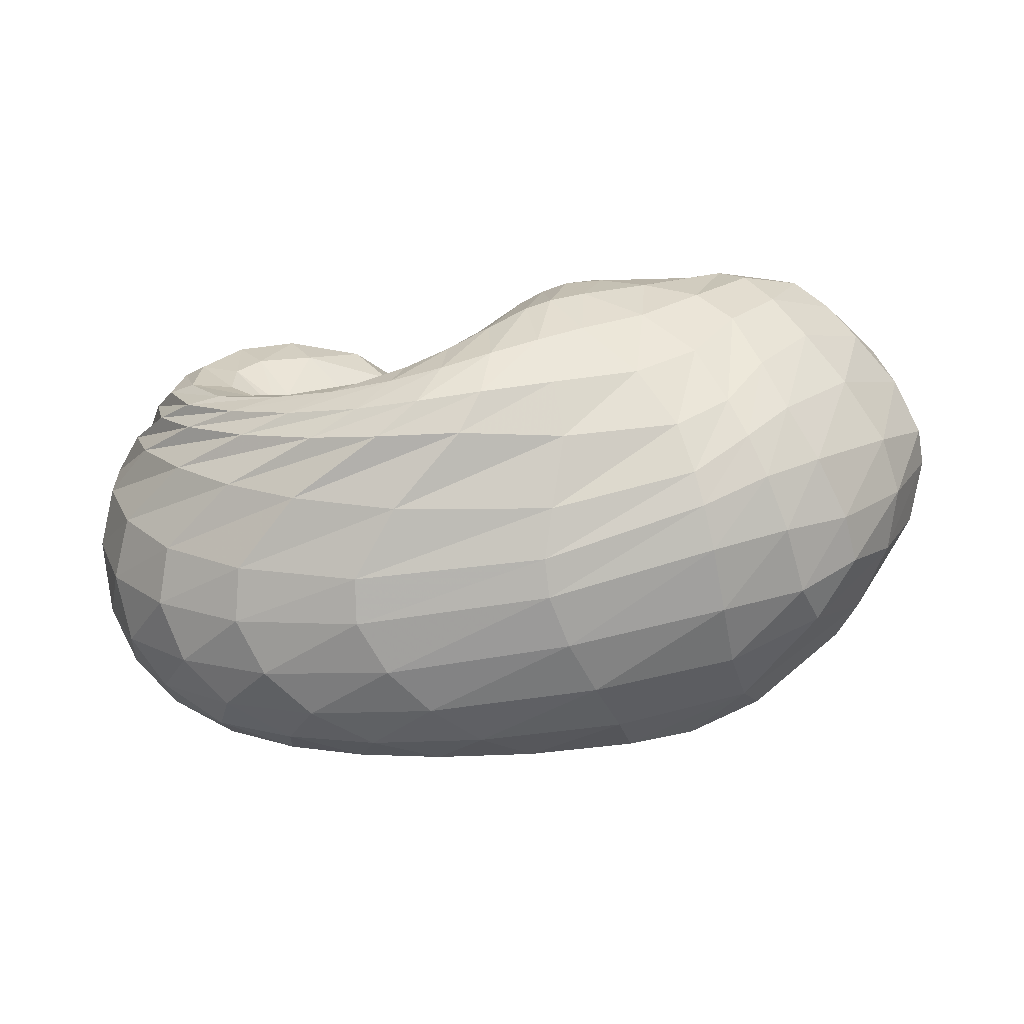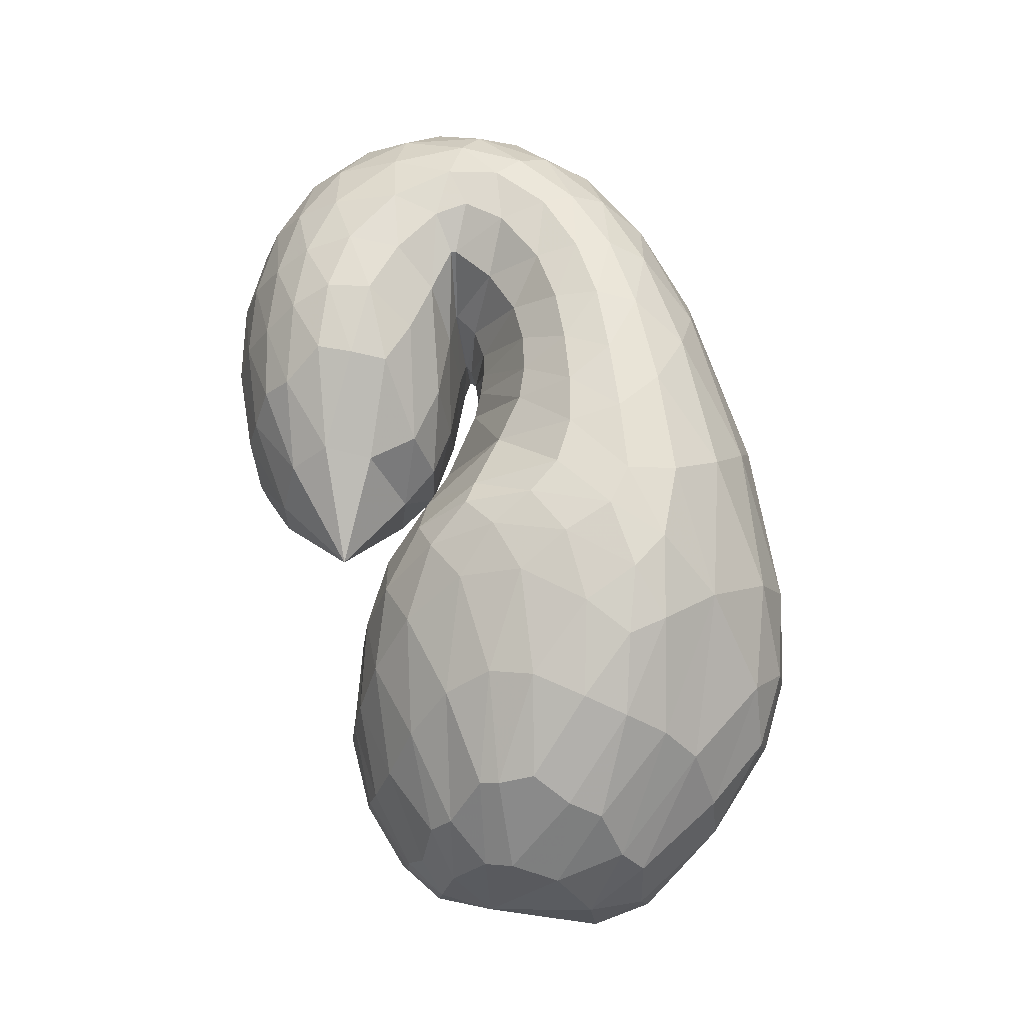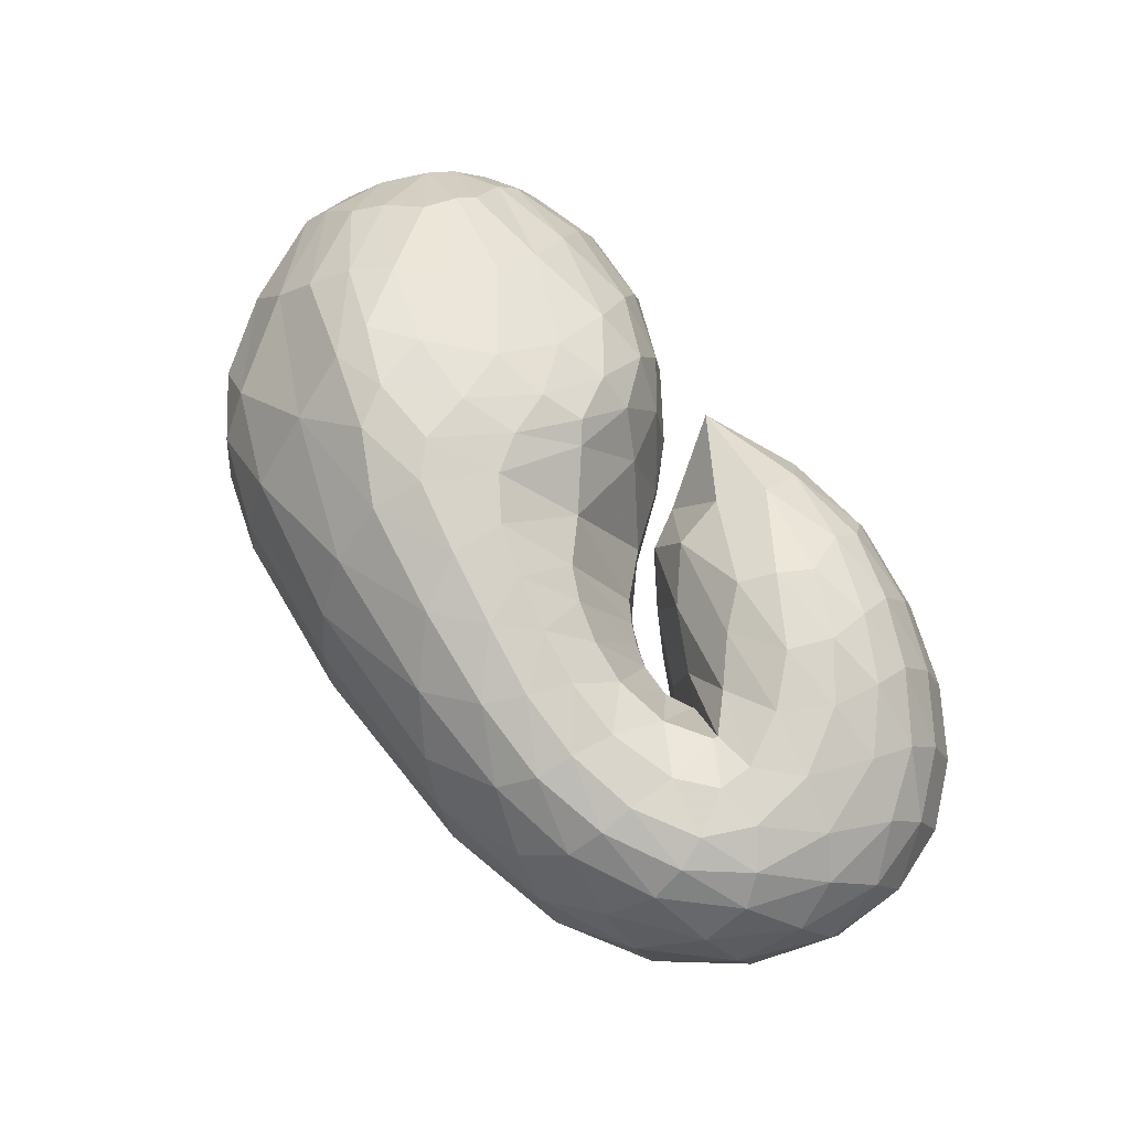
<metadata>
{"format":"obj","ext":"obj","renderer":"f3d","projection":"perspective","resolution":1024,"background":"white","views":[{"elev":-78.5,"azim":-174.8,"up":"+Y"},{"elev":65.1,"azim":-107.0,"up":"+Z"},{"elev":77.8,"azim":53.5,"up":"+Z"}]}
</metadata>
<code>
v 61.12 159.3 119.6
v 86.21 184.6 116
v 135.2 189.5 121.2
v 180.7 164.9 128.2
v 209.5 131.2 115.8
v 238.8 110.3 134.2
v 252.3 107.6 139.6
v 260 108.8 142.2
v 253.1 113.3 145.7
v 213.5 134.9 157
v 187.5 175.8 158.4
v 82.94 182.6 128.9
v 136.6 184.4 147.7
v 178.8 161.3 168
v 84.41 173.1 155.9
v 147.2 162.1 189.9
v 175.3 132.9 208.2
v 197.8 114.6 200.9
v 220.5 98.39 204
v 247.4 93.87 199.4
v 278 106.6 196.2
v 267.6 118.8 193.2
v 243.5 142.8 194.4
v 87.48 154.5 182.2
v 144.1 123.2 213.9
v 82.54 137.6 189
v 112.2 95.9 213.3
v 154.9 88.93 222
v 188.9 74.57 221.2
v 236.1 67.14 216
v 281 72.42 209.4
v 307.5 100.2 203.3
v 292.6 142.2 201
v 254.6 164.5 196.2
v 65.87 119.3 178.9
v 120.7 62.86 202.5
v 213.9 42.34 204.6
v 280.5 49.76 199.7
v 325.3 83.76 193.1
v 330.6 136.7 185.9
v 295.4 170.1 185.8
v 251.7 186.5 177.2
v 50.89 108.5 155.2
v 79.97 55.78 156.1
v 128.3 31.73 163.3
v 242.4 27.35 173.7
v 314.2 50.6 169.2
v 348.3 103.2 161.6
v 341.6 152.6 150.8
v 305.2 184.1 147.2
v 248.7 196.5 149.1
v 46.24 106.3 122.1
v 91.31 49.5 118.4
v 132.5 30.15 126.8
v 249.7 26.3 140.4
v 315.9 55.24 130.2
v 343.1 106 117.4
v 338.1 149.6 113
v 301.6 181.4 115
v 236.6 195.2 123.1
v 66.64 110 85.7
v 106.6 63.9 85.88
v 138.5 42.5 100.9
v 211 32.59 95.68
v 261 42.15 94.36
v 307.2 77.08 92.14
v 324.8 119.2 89.39
v 300.2 160.3 86.13
v 249.8 176.2 90.6
v 85.83 124 65.86
v 125.1 89.06 63.28
v 166.9 64.01 68.43
v 198.6 52.38 72.7
v 233.1 52.46 79.06
v 274.3 67.47 83.07
v 308.5 102.9 80.68
v 294 136 73.02
v 251.6 146.3 79.91
v 94.6 142.5 67.08
v 157.7 106.4 56.68
v 95.44 158.8 78.34
v 150.4 141.8 64.13
v 179.2 109.7 59.16
v 202.7 92.6 69.59
v 229.9 80 81.84
v 258.6 84.64 91.49
v 280.1 102.3 91.51
v 275.4 111.7 88.58
v 232.1 130.4 102.5
v 91.83 176.6 98.15
v 138.3 181.8 96.12
v 176.2 161.4 94.52
v 70.74 175.5 117.1
v 69.51 174.5 126
v 69.72 169.8 142.2
v 67.16 159 158.2
v 63.15 150.7 160.9
v 55.15 137.3 156.3
v 46.26 127.9 139.3
v 45.73 125.6 118
v 57.61 129.9 94.34
v 70.85 141.7 80.98
v 76.95 153.4 82.38
v 78.3 164.6 92.28
v 73.99 173.1 106.9
v 109.4 190.6 119.3
v 82.71 183.3 123.1
v 86.1 182.3 110.3
v 110.8 188.6 110.2
v 160.2 178.8 125.3
v 108.2 189.9 128
v 135.4 187.8 133.6
v 136 188.5 109.2
v 156.8 180.5 108.3
v 193.1 152.8 122.9
v 161.6 177.2 138.5
v 182.9 162.7 140.4
v 180.7 163.2 113.2
v 226.9 116.1 126.3
v 196.3 148.9 145.1
v 210.7 130.1 156.7
v 207.5 114.2 85.58
v 221.5 103.9 93.82
v 195.3 143.5 100.9
v 246.1 108.4 137.7
v 224.4 115.7 169.4
v 231.4 111.4 173
v 234.8 98.51 101.5
v 245.8 97.09 106.8
v 257.6 107.8 141.1
v 237.7 108.4 174.3
v 245.4 106.1 174.1
v 255.6 98.58 110.7
v 264.2 102.3 113
v 260.1 109.2 142.5
v 256.2 106.2 173.1
v 264.7 110.5 173.3
v 267.7 105.4 113.5
v 267.7 105.7 113.5
v 230 123.9 151.2
v 264.8 110.9 173.3
v 255.2 116.1 173.9
v 262.3 109.6 113.7
v 239.7 120.7 117.8
v 205.8 148.1 152.9
v 235.9 126 174.5
v 219.9 139.7 174.7
v 213.6 136 133
v 216 157 176.7
v 223 171.4 180.2
v 223.4 184.2 170.2
v 217.9 190.8 151.9
v 216.5 191.1 136.8
v 221.3 181.6 115.1
v 219.9 163.5 107.5
v 211.3 149.4 120.6
v 107.5 187.4 137.3
v 79.95 178.1 138.3
v 161.6 174.3 158.7
v 108.4 181.2 153.7
v 141.2 176.3 169.1
v 163.6 165.5 181.1
v 177.4 149.3 192.9
v 190.4 143 180.6
v 113.4 171.2 173.5
v 82.87 166.4 165
v 166.5 147.9 200.9
v 118 157 190.5
v 150.6 142.3 205.8
v 181.7 127.9 206.4
v 162.8 127 213.2
v 168.7 112.2 217.2
v 210 103.4 204.1
v 176.2 100.6 218.5
v 189.4 91.76 218.5
v 233.3 94.93 202.1
v 205.6 86.8 217.1
v 223 83.09 214.7
v 264.8 97.81 195.9
v 240.8 80.65 212.1
v 260.1 81.34 209.2
v 278.5 108.2 196.2
v 281 88.27 205.9
v 292.1 98.42 203.7
v 254.2 130.6 193.8
v 292.1 109.7 202.1
v 283.3 126.7 201.2
v 270.1 141 201.2
v 248.6 153.9 197
v 117.5 142.2 201
v 84.88 148.8 184.8
v 110.8 129.1 205.2
v 126.6 106.2 215.8
v 150.7 105.6 219.3
v 98.81 115.4 204.8
v 72 128.5 183.2
v 132.2 87.78 219.1
v 89.99 103.7 200.7
v 114.3 82.98 212
v 165.2 79.47 222.3
v 139.7 75.16 218.9
v 212.5 70.5 219
v 162.3 63.43 217.5
v 197.6 57.73 216.3
v 258.3 67.43 213
v 229.8 54.78 213.5
v 257.1 55.25 210.3
v 300.4 84.27 205.8
v 281.7 61.28 207.1
v 304.5 74 203.3
v 304.7 121.9 201.5
v 318.7 92.15 199.7
v 322 117.3 196.6
v 275.7 154.9 200.2
v 312.3 142.7 195.1
v 295 158.2 195.5
v 274.9 168.6 193.8
v 249.3 178.3 186.3
v 83.04 92.04 192.1
v 55.31 114.8 164.2
v 166 46.24 204.6
v 75.95 83.08 179.5
v 94.3 54.29 175.1
v 125.9 41.58 183.7
v 251.4 43.84 202.8
v 173.3 32.97 187.6
v 229.7 32.32 189.7
v 306.2 63.18 196.6
v 270.8 37.75 188.5
v 300.8 48.81 185.5
v 334.2 109.8 189
v 325.4 68.97 182.5
v 340.2 95.16 179.2
v 316.2 156.4 185.7
v 343.7 122.7 175.3
v 336.4 146.6 172.6
v 274 179.8 182.6
v 320.6 165.4 170.8
v 299.8 179 168.9
v 277.4 187.9 166.1
v 248 192.9 162.9
v 64.73 78.59 158.1
v 44.99 109.9 134.6
v 100.3 42.09 161.8
v 60.04 78.04 138
v 83.01 51.1 139.6
v 181 25.69 169.5
v 104.9 36.57 139
v 130.5 28.49 141.7
v 284.7 35.64 172.4
v 186.2 22.98 151.7
v 250.7 25.67 155.6
v 336.5 74.56 166
v 292.3 36.14 153.5
v 320.6 53.85 149
v 349.4 130.5 155.8
v 340.2 79.16 143.9
v 349.9 107.9 137.3
v 326.1 170.8 148.1
v 349.9 133.1 131.5
v 342 153.9 128.6
v 278.5 192.8 147.7
v 326.8 171.7 128.6
v 304.6 185 130
v 274.6 193.9 132.7
v 236.8 196.8 135.6
v 64.25 77.87 118.8
v 53.12 111.3 104
v 110.3 37.45 120.4
v 76.31 79.56 97.37
v 100.1 53.93 100.5
v 186.5 23.72 138.7
v 115.2 42.49 106.9
v 134.5 34.29 116
v 289.4 37.36 135.6
v 182.6 27.57 122.7
v 234.6 28.65 118.4
v 333.5 79.21 123.7
v 268.4 36.4 113.2
v 291.5 49.35 108.9
v 344.3 128.9 113.7
v 311.3 68.97 104.8
v 326.7 93.26 101.4
v 324.2 167.2 113.7
v 333.3 115.5 99.8
v 331.7 136.6 99.51
v 269.4 191.4 117.6
v 321.3 155.3 99.53
v 299.8 172.7 100.2
v 268.8 185.4 104.2
v 234.8 190 113.6
v 88.1 85.48 80.51
v 75.06 118 75.03
v 120.4 50.17 95.5
v 97.68 95.76 67.99
v 114.1 78.64 71.5
v 176.7 35.3 100.3
v 129.2 63.44 79.49
v 150 52.64 83.34
v 238.3 34.65 94.74
v 178.4 43.98 83.14
v 202.8 39 83.52
v 286 57.21 93.56
v 224.1 39.02 84.74
v 244.9 43.57 86.25
v 320.3 97.62 90.8
v 268.8 53.81 87.01
v 290.3 68.13 86.61
v 318.8 139.8 87.48
v 308.1 86.37 85.5
v 317.4 107.6 83.24
v 273 173.7 87.84
v 314.6 128.7 79.89
v 299 148.8 77.01
v 276.5 159.9 77.37
v 248.7 166.7 85.85
v 105.8 108.1 60.56
v 89.61 135.6 65.68
v 145.5 74.56 66.95
v 114 117.6 58.98
v 142.9 96.48 58.83
v 182.5 56.91 70.19
v 164.9 85.68 58.89
v 176.7 80.78 59.66
v 215.6 50.69 75.99
v 185.3 78.02 61.45
v 198.9 72.26 66.31
v 253.9 58.02 81.71
v 213.3 67.16 71.7
v 228.4 65.63 76.63
v 296.4 83.15 83.09
v 245.5 67.98 80.94
v 263.2 73.95 83.95
v 306.8 121.7 76.64
v 283.7 85.95 84.81
v 294.2 101.3 82.47
v 275.3 142.3 73.06
v 293.4 114.3 78.59
v 285.3 122 76.42
v 267.9 129 77.6
v 240.6 136.7 88.91
v 124.8 128.8 60.76
v 93.89 155.3 75.83
v 127.9 135.1 62.89
v 159.6 124.6 58.02
v 170.3 104.8 56.45
v 126.6 148.8 69.72
v 90.58 169.4 90.78
v 164.5 127.6 59.16
v 121.2 164.7 80.77
v 147.2 159.4 74.78
v 187.3 106.4 62.33
v 163 154.9 73.87
v 174.7 148.1 75.33
v 215.9 84.01 75.74
v 191.7 130.4 78.74
v 244.3 80.19 87.12
v 273 93.36 93.56
v 279.9 107.5 89.39
v 254 121.6 92.46
v 113.7 180.8 97.33
v 155.9 177 95.56
g foo
f 93 1 94
f 94 12 107
f 107 2 93
f 93 94 107
f 106 2 107
f 107 12 111
f 111 3 106
f 106 107 111
f 12 157 111
f 13 112 157
f 3 111 112
f 112 111 157
f 110 3 112
f 112 13 116
f 116 4 110
f 110 112 116
f 13 159 116
f 14 117 159
f 4 116 117
f 117 116 159
f 115 4 117
f 117 14 120
f 120 5 115
f 115 117 120
f 5 120 121
f 14 164 120
f 18 121 164
f 121 120 164
f 14 163 164
f 17 170 163
f 18 164 170
f 164 163 170
f 119 5 121
f 121 18 126
f 126 6 119
f 119 121 126
f 18 173 126
f 19 127 173
f 6 126 127
f 127 126 173
f 125 6 127
f 127 19 131
f 131 7 125
f 125 127 131
f 19 176 131
f 20 132 176
f 7 131 132
f 132 131 176
f 130 7 132
f 132 20 136
f 136 8 130
f 130 132 136
f 20 179 136
f 21 137 179
f 8 136 137
f 137 136 179
f 135 8 137
f 137 21 141
f 141 9 135
f 135 137 141
f 21 182 141
f 22 142 182
f 9 141 142
f 142 141 182
f 140 9 142
f 142 22 146
f 146 10 140
f 140 142 146
f 22 185 146
f 23 147 185
f 10 146 147
f 147 146 185
f 145 10 147
f 147 23 149
f 149 11 145
f 145 147 149
f 94 1 95
f 95 15 158
f 158 12 94
f 94 95 158
f 157 12 158
f 158 15 160
f 160 13 157
f 157 158 160
f 15 165 160
f 16 161 165
f 13 160 161
f 161 160 165
f 159 13 161
f 161 16 162
f 162 14 159
f 159 161 162
f 16 167 162
f 17 163 167
f 14 162 163
f 163 162 167
f 95 1 96
f 96 24 166
f 166 15 95
f 95 96 166
f 165 15 166
f 166 24 168
f 168 16 165
f 165 166 168
f 24 190 168
f 25 169 190
f 16 168 169
f 169 168 190
f 167 16 169
f 169 25 171
f 171 17 167
f 167 169 171
f 17 171 172
f 25 194 171
f 28 172 194
f 172 171 194
f 25 193 194
f 27 197 193
f 28 194 197
f 194 193 197
f 170 17 172
f 172 28 174
f 174 18 170
f 170 172 174
f 28 200 174
f 29 175 200
f 18 174 175
f 175 174 200
f 173 18 175
f 175 29 177
f 177 19 173
f 173 175 177
f 29 202 177
f 30 178 202
f 19 177 178
f 178 177 202
f 176 19 178
f 178 30 180
f 180 20 176
f 176 178 180
f 30 205 180
f 31 181 205
f 20 180 181
f 181 180 205
f 179 20 181
f 181 31 183
f 183 21 179
f 179 181 183
f 31 208 183
f 32 184 208
f 21 183 184
f 184 183 208
f 182 21 184
f 184 32 186
f 186 22 182
f 182 184 186
f 32 211 186
f 33 187 211
f 22 186 187
f 187 186 211
f 185 22 187
f 187 33 188
f 188 23 185
f 185 187 188
f 33 214 188
f 34 189 214
f 23 188 189
f 189 188 214
f 23 189 149
f 34 150 189
f 11 149 150
f 150 149 189
f 96 1 97
f 97 26 191
f 191 24 96
f 96 97 191
f 190 24 191
f 191 26 192
f 192 25 190
f 190 191 192
f 26 195 192
f 27 193 195
f 25 192 193
f 193 192 195
f 97 1 98
f 98 35 196
f 196 26 97
f 97 98 196
f 195 26 196
f 196 35 198
f 198 27 195
f 195 196 198
f 35 219 198
f 36 199 219
f 27 198 199
f 199 198 219
f 197 27 199
f 199 36 201
f 201 28 197
f 197 199 201
f 200 28 201
f 201 36 203
f 203 29 200
f 200 201 203
f 36 221 203
f 37 204 221
f 29 203 204
f 204 203 221
f 202 29 204
f 204 37 206
f 206 30 202
f 202 204 206
f 37 225 206
f 38 207 225
f 30 206 207
f 207 206 225
f 205 30 207
f 207 38 209
f 209 31 205
f 205 207 209
f 38 228 209
f 39 210 228
f 31 209 210
f 210 209 228
f 208 31 210
f 210 39 212
f 212 32 208
f 208 210 212
f 39 231 212
f 40 213 231
f 32 212 213
f 213 212 231
f 211 32 213
f 213 40 215
f 215 33 211
f 211 213 215
f 40 234 215
f 41 216 234
f 33 215 216
f 216 215 234
f 214 33 216
f 216 41 217
f 217 34 214
f 214 216 217
f 41 237 217
f 42 218 237
f 34 217 218
f 218 217 237
f 34 218 150
f 42 151 218
f 11 150 151
f 151 150 218
f 98 1 99
f 99 43 220
f 220 35 98
f 98 99 220
f 219 35 220
f 220 43 222
f 222 36 219
f 219 220 222
f 43 242 222
f 44 223 242
f 36 222 223
f 223 222 242
f 44 244 223
f 45 224 244
f 36 223 224
f 224 223 244
f 221 36 224
f 224 45 226
f 226 37 221
f 221 224 226
f 45 247 226
f 46 227 247
f 37 226 227
f 227 226 247
f 225 37 227
f 227 46 229
f 229 38 225
f 225 227 229
f 46 250 229
f 47 230 250
f 38 229 230
f 230 229 250
f 228 38 230
f 230 47 232
f 232 39 228
f 228 230 232
f 47 253 232
f 48 233 253
f 39 232 233
f 233 232 253
f 231 39 233
f 233 48 235
f 235 40 231
f 231 233 235
f 48 256 235
f 49 236 256
f 40 235 236
f 236 235 256
f 234 40 236
f 236 49 238
f 238 41 234
f 234 236 238
f 49 259 238
f 50 239 259
f 41 238 239
f 239 238 259
f 237 41 239
f 239 50 240
f 240 42 237
f 237 239 240
f 50 262 240
f 51 241 262
f 42 240 241
f 241 240 262
f 42 241 151
f 51 152 241
f 11 151 152
f 152 151 241
f 99 1 100
f 100 52 243
f 243 43 99
f 99 100 243
f 242 43 243
f 243 52 245
f 245 44 242
f 242 243 245
f 52 267 245
f 53 246 267
f 44 245 246
f 246 245 267
f 244 44 246
f 246 53 248
f 248 45 244
f 244 246 248
f 53 269 248
f 54 249 269
f 45 248 249
f 249 248 269
f 247 45 249
f 249 54 251
f 251 46 247
f 247 249 251
f 54 272 251
f 55 252 272
f 46 251 252
f 252 251 272
f 250 46 252
f 252 55 254
f 254 47 250
f 250 252 254
f 55 275 254
f 56 255 275
f 47 254 255
f 255 254 275
f 253 47 255
f 255 56 257
f 257 48 253
f 253 255 257
f 56 278 257
f 57 258 278
f 48 257 258
f 258 257 278
f 256 48 258
f 258 57 260
f 260 49 256
f 256 258 260
f 57 281 260
f 58 261 281
f 49 260 261
f 261 260 281
f 259 49 261
f 261 58 263
f 263 50 259
f 259 261 263
f 58 284 263
f 59 264 284
f 50 263 264
f 264 263 284
f 262 50 264
f 264 59 265
f 265 51 262
f 262 264 265
f 59 287 265
f 60 266 287
f 51 265 266
f 266 265 287
f 51 266 152
f 60 153 266
f 11 152 153
f 153 152 266
f 100 1 101
f 101 61 268
f 268 52 100
f 100 101 268
f 267 52 268
f 268 61 270
f 270 53 267
f 267 268 270
f 61 292 270
f 62 271 292
f 53 270 271
f 271 270 292
f 269 53 271
f 271 62 273
f 273 54 269
f 269 271 273
f 62 294 273
f 63 274 294
f 54 273 274
f 274 273 294
f 272 54 274
f 274 63 276
f 276 55 272
f 272 274 276
f 63 297 276
f 64 277 297
f 55 276 277
f 277 276 297
f 275 55 277
f 277 64 279
f 279 56 275
f 275 277 279
f 64 300 279
f 65 280 300
f 56 279 280
f 280 279 300
f 278 56 280
f 280 65 282
f 282 57 278
f 278 280 282
f 65 303 282
f 66 283 303
f 57 282 283
f 283 282 303
f 281 57 283
f 283 66 285
f 285 58 281
f 281 283 285
f 66 306 285
f 67 286 306
f 58 285 286
f 286 285 306
f 284 58 286
f 286 67 288
f 288 59 284
f 284 286 288
f 67 309 288
f 68 289 309
f 59 288 289
f 289 288 309
f 287 59 289
f 289 68 290
f 290 60 287
f 287 289 290
f 68 312 290
f 69 291 312
f 60 290 291
f 291 290 312
f 60 291 153
f 69 154 291
f 11 153 154
f 154 153 291
f 101 1 102
f 102 70 293
f 293 61 101
f 101 102 293
f 292 61 293
f 293 70 295
f 295 62 292
f 292 293 295
f 70 317 295
f 71 296 317
f 62 295 296
f 296 295 317
f 294 62 296
f 296 71 298
f 298 63 294
f 294 296 298
f 71 319 298
f 72 299 319
f 63 298 299
f 299 298 319
f 297 63 299
f 299 72 301
f 301 64 297
f 297 299 301
f 72 322 301
f 73 302 322
f 64 301 302
f 302 301 322
f 300 64 302
f 302 73 304
f 304 65 300
f 300 302 304
f 73 325 304
f 74 305 325
f 65 304 305
f 305 304 325
f 303 65 305
f 305 74 307
f 307 66 303
f 303 305 307
f 74 328 307
f 75 308 328
f 66 307 308
f 308 307 328
f 306 66 308
f 308 75 310
f 310 67 306
f 306 308 310
f 75 331 310
f 76 311 331
f 67 310 311
f 311 310 331
f 309 67 311
f 311 76 313
f 313 68 309
f 309 311 313
f 76 334 313
f 77 314 334
f 68 313 314
f 314 313 334
f 312 68 314
f 314 77 315
f 315 69 312
f 312 314 315
f 77 337 315
f 78 316 337
f 69 315 316
f 316 315 337
f 69 316 154
f 78 155 316
f 11 154 155
f 155 154 316
f 102 1 103
f 103 79 318
f 318 70 102
f 102 103 318
f 317 70 318
f 318 79 320
f 320 71 317
f 317 318 320
f 79 342 320
f 80 321 342
f 71 320 321
f 321 320 342
f 319 71 321
f 321 80 323
f 323 72 319
f 319 321 323
f 72 323 324
f 80 346 323
f 83 324 346
f 324 323 346
f 80 345 346
f 82 349 345
f 83 346 349
f 346 345 349
f 322 72 324
f 324 83 326
f 326 73 322
f 322 324 326
f 83 352 326
f 84 327 352
f 73 326 327
f 327 326 352
f 325 73 327
f 327 84 329
f 329 74 325
f 325 327 329
f 84 355 329
f 85 330 355
f 74 329 330
f 330 329 355
f 328 74 330
f 330 85 332
f 332 75 328
f 328 330 332
f 85 357 332
f 86 333 357
f 75 332 333
f 333 332 357
f 331 75 333
f 333 86 335
f 335 76 331
f 331 333 335
f 86 358 335
f 87 336 358
f 76 335 336
f 336 335 358
f 334 76 336
f 336 87 338
f 338 77 334
f 334 336 338
f 87 359 338
f 88 339 359
f 77 338 339
f 339 338 359
f 337 77 339
f 339 88 340
f 340 78 337
f 337 339 340
f 88 360 340
f 89 341 360
f 78 340 341
f 341 340 360
f 78 341 155
f 89 156 341
f 11 155 156
f 156 155 341
f 103 1 104
f 104 81 343
f 343 79 103
f 103 104 343
f 342 79 343
f 343 81 344
f 344 80 342
f 342 343 344
f 81 347 344
f 82 345 347
f 80 344 345
f 345 344 347
f 104 1 105
f 105 90 348
f 348 81 104
f 104 105 348
f 347 81 348
f 348 90 350
f 350 82 347
f 347 348 350
f 90 361 350
f 91 351 361
f 82 350 351
f 351 350 361
f 349 82 351
f 351 91 353
f 353 83 349
f 349 351 353
f 91 362 353
f 92 354 362
f 83 353 354
f 354 353 362
f 352 83 354
f 354 92 356
f 356 84 352
f 352 354 356
f 84 356 122
f 92 124 356
f 5 122 124
f 124 122 356
f 92 118 124
f 4 115 118
f 5 124 115
f 118 115 124
f 355 84 122
f 122 5 123
f 123 85 355
f 122 123 355
f 5 119 123
f 6 128 119
f 85 123 128
f 123 119 128
f 357 85 128
f 128 6 129
f 129 86 357
f 128 129 357
f 6 125 129
f 7 133 125
f 86 129 133
f 129 125 133
f 358 86 133
f 133 7 134
f 134 87 358
f 133 134 358
f 7 130 134
f 8 138 130
f 87 134 138
f 134 130 138
f 359 87 138
f 138 8 139
f 139 88 359
f 138 139 359
f 8 135 139
f 9 143 135
f 88 139 143
f 139 135 143
f 360 88 143
f 143 9 144
f 144 89 360
f 143 144 360
f 9 140 144
f 10 148 140
f 89 144 148
f 144 140 148
f 89 148 156
f 10 145 148
f 11 156 145
f 148 145 156
f 1 93 105
f 2 108 93
f 90 105 108
f 105 93 108
f 361 90 108
f 108 2 109
f 109 91 361
f 108 109 361
f 2 106 109
f 3 113 106
f 91 109 113
f 109 106 113
f 362 91 113
f 113 3 114
f 114 92 362
f 113 114 362
f 3 110 114
f 4 118 110
f 92 114 118
f 114 110 118
g

</code>
